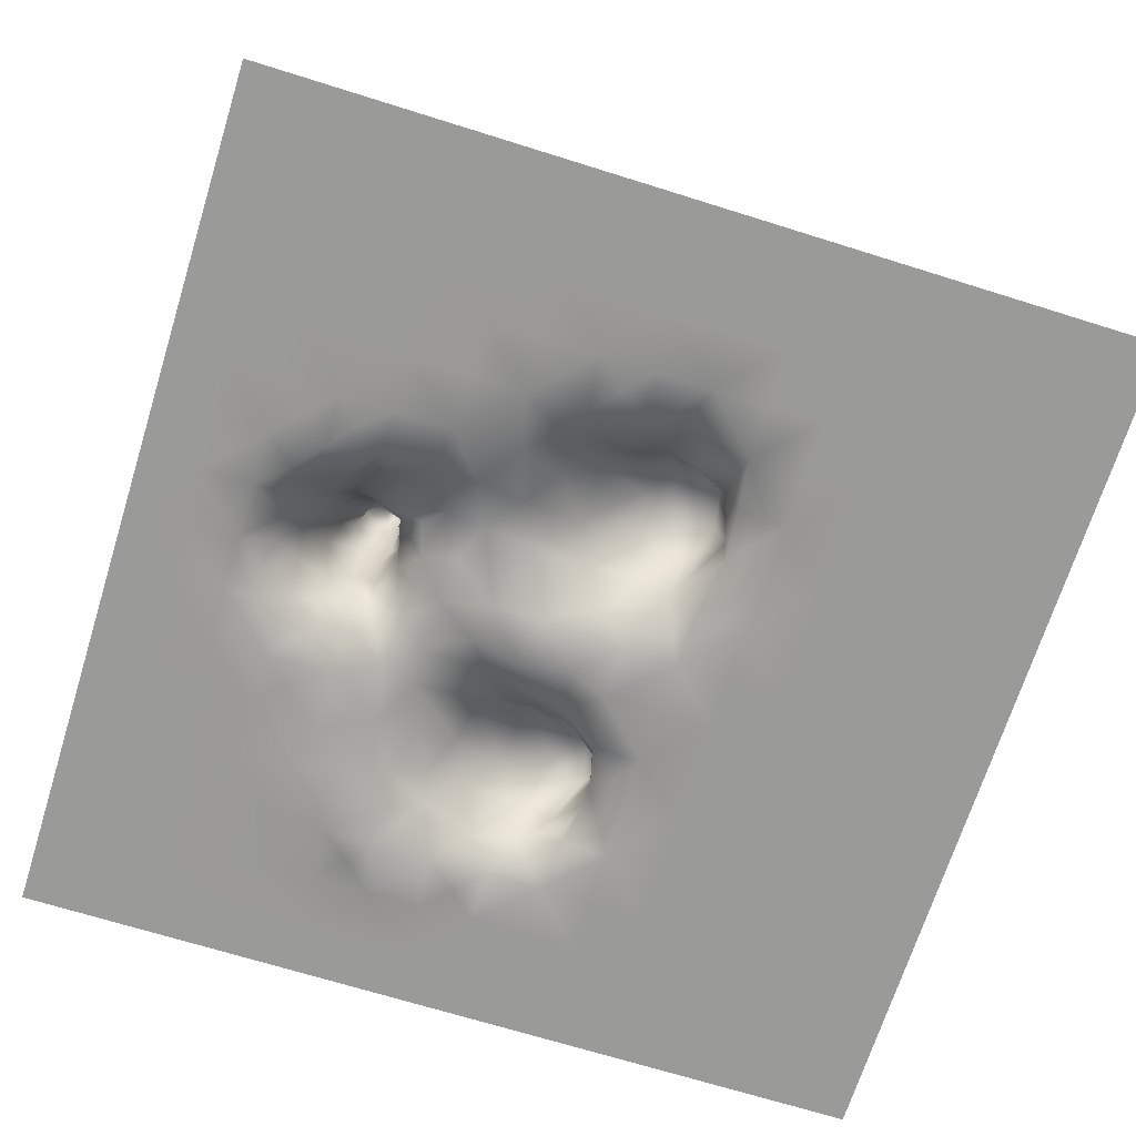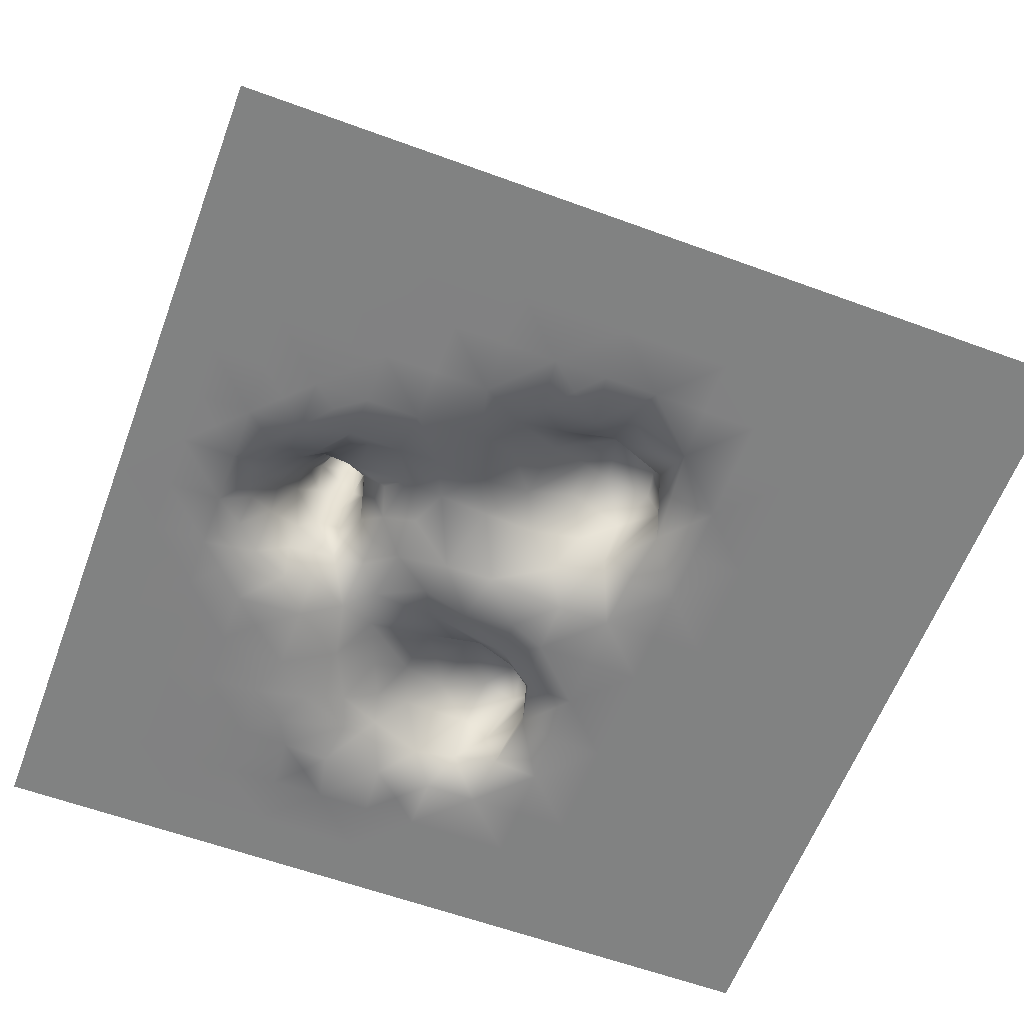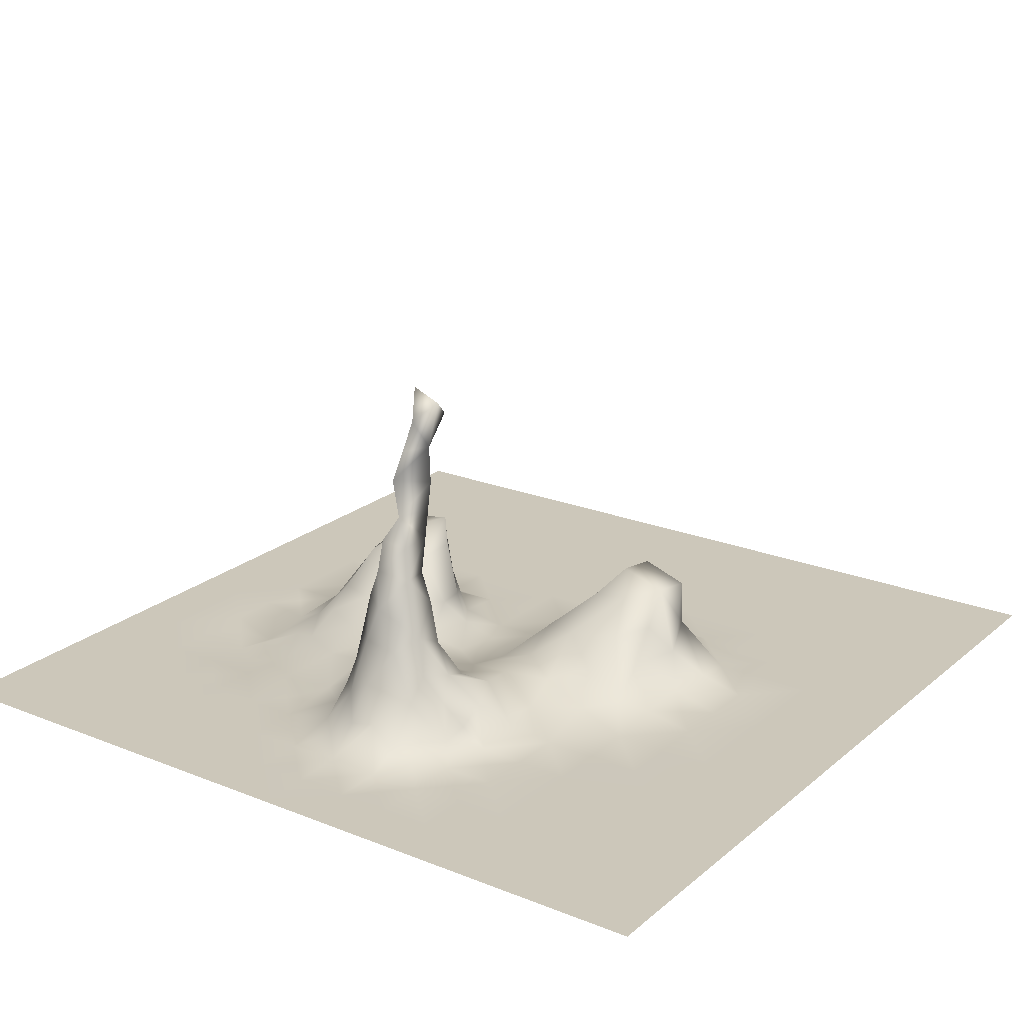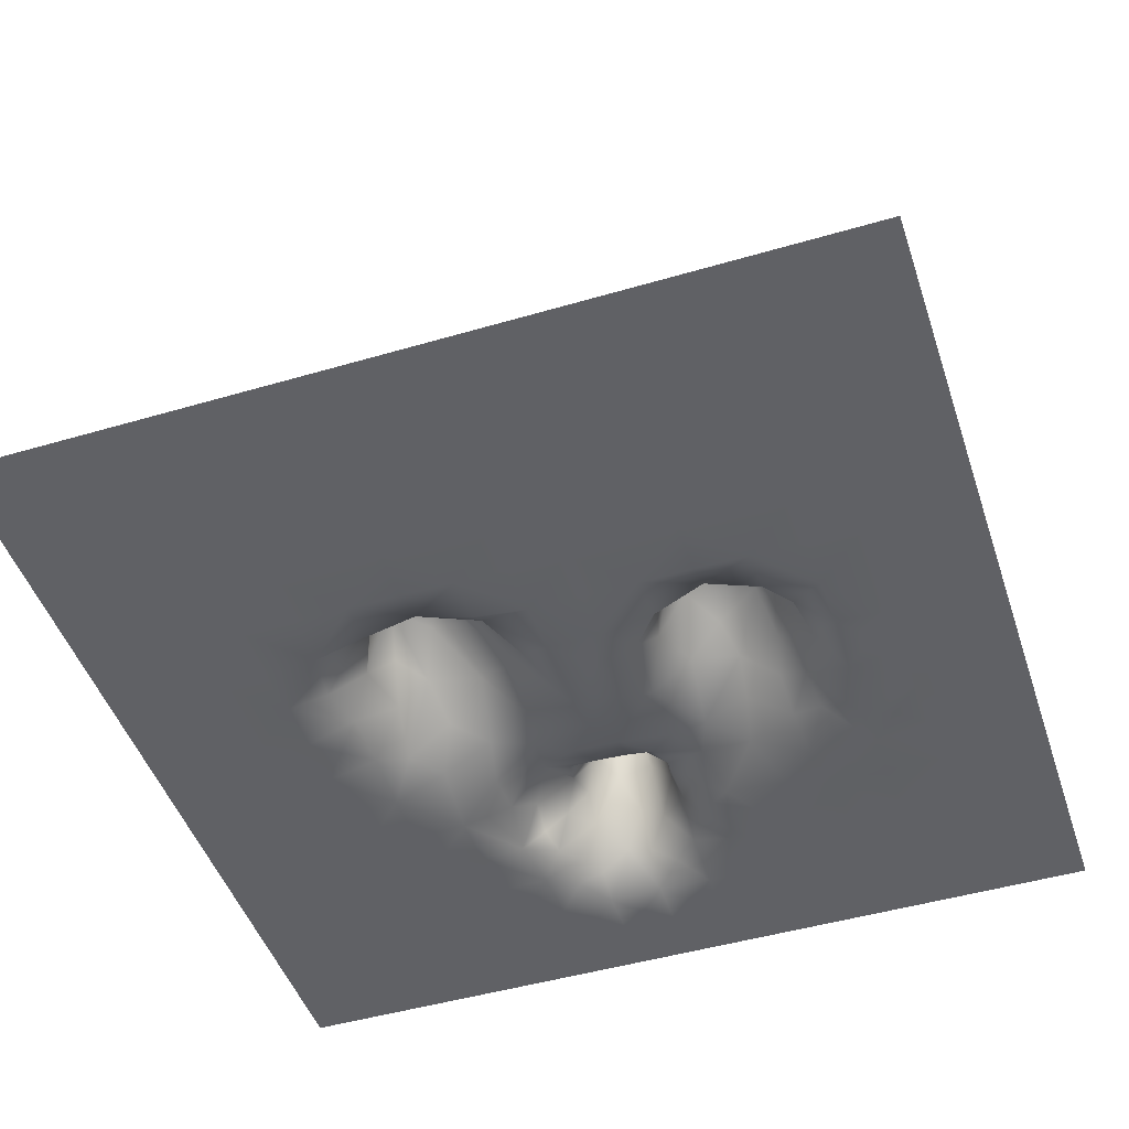
<metadata>
{"format":"obj","ext":"obj","renderer":"f3d","projection":"perspective","resolution":1024,"background":"white","views":[{"elev":-69.2,"azim":72.6,"up":"+Y"},{"elev":-60.6,"azim":69.5,"up":"+Y"},{"elev":21.5,"azim":35.2,"up":"+Y"},{"elev":-47.6,"azim":-161.7,"up":"+Y"}]}
</metadata>
<code>
o Plane
v -0.2398 2.231 1.199
v -0.2982 0.9862 1.501
v -0.5639 0.2518 1.037
v -0.1696 1.82 1.313
v 2.148 1e-06 0.4296
v 0.155 0.7745 1.939
v -0.06037 1.09 1.86
v 1.719 0 -2.578
v 0.047 1.837 1.297
v 0.4296 9e-06 -1.289
v -0.06661 2.614 1.346
v 0.4296 0 -2.148
v 0.3775 0.3969 1.288
v 0.75 0.309 1.547
v 0.06338 0.8692 1.397
v -0.0123 0.2306 2.309
v 0.05199 1.589 1.61
v -0.1326 1.649 1.692
v 3.437 0 -0.8593
v 0.03517 2.388 1.254
v 1.413 0.5169 -0.5849
v 0.5823 0.1586 2.154
v -0.4298 0.000742 2.578
v 1.262 0.09591 0.7422
v 2.148 0 0.8593
v 0.7537 0.1978 1.777
v 1.716 0.004834 0.8531
v 0.2417 0.164 -0.261
v 1.172 0.496 0.06747
v 0.1405 0.9957 1.823
v 0.8901 0.1256 1.319
v 2.148 0 1.289
v 0.1894 0.2632 2.286
v 0.1228 1.333 1.675
v 3.008 0 0.4296
v 3.437 0 0.8593
v 0.02905 1.596 1.315
v 0.2444 0.7135 1.439
v 0 0 -1.289
v 1.428 0.3136 0.1149
v 1.296 0.0539 -0.9203
v 2.148 0 -0.8593
v 1.289 0.000573 -1.29
v 0.065 2.087 1.277
v -0.136 0.8202 1.932
v -0.06465 1.827 1.553
v -0.4211 0.32 1.869
v 2.148 0 -1.289
v 1.528 0.3027 -0.3246
v -0.007981 0.1021 0.5837
v -0.5555 0.2012 1.603
v -0.1176 1.026 1.354
v -0.1465 1.389 1.747
v -0.2195 1.56 1.446
v 0.01886 0.5263 2.121
v -0.3131 0.7065 1.473
v -0.1803 0.3942 2.109
v 0.4248 0.4921 1.534
v -0.6344 0.005888 2.371
v 2.578 0 -0.4296
v -0.1019 0.5801 1.349
v 0.6833 0.09428 1.926
v 0.3951 0.5952 1.849
v 1.289 0 -2.148
v 1.289 0 3.008
v -0.5644 0.09092 1.837
v -0.2573 1.136 1.719
v -0.6445 0 2.793
v 0.02401 1.284 1.364
v 1.074 5e-06 2.363
v -0.0879 2.38 1.458
v -0.15 2.517 1.146
v 0.6445 0 2.793
v -0.2177 0.09281 2.347
v -0.2147 5.2e-05 2.793
v 2.578 0 0
v -0.6352 0.0851 -0.1581
v 0.04396 2.632 1.045
v 1.022 0.7079 -0.2829
v 0.2928 0.8882 1.762
v 1.298 0.7224 -0.8351
v -0.8561 0.0212 1.876
v 0.133 0.3249 1.213
v 0.1659 1.067 1.432
v 0.8746 0.008057 2.153
v 1.114 0.02114 1.95
v 0.2149 8.1e-05 2.793
v -0.3754 0.7912 1.682
v 0.4226 0.1102 2.329
v 0.1071 2.779 1.221
v 0.7366 0.4419 0.1292
v 0.3988 0.3993 2.03
v 0 0 -2.578
v 2.578 0 -0.8593
v 1.29 0.001778 1.288
v 1.477 0.1165 0.5034
v -0.3055 0.01714 -0.1251
v -0.251 1.265 1.413
v 1.289 0 -1.719
v 0.6059 0.6032 -0.7494
v 0.8593 0 -1.719
v 1.104 0.295 0.4046
v 0.2404 0.2412 0.9578
v 0.55 0.3092 1.136
v -0.4296 0 3.008
v 0.4932 0.2726 0.4189
v 1.719 0 2.148
v -0.7528 0.2147 1.266
v 0.7229 0.6661 -0.2891
v 1.719 0 -1.289
v 1.291 0.000973 1.719
v -0.1385 0.2398 0.9748
v 1.289 0 2.578
v -0.3513 0.2985 1.23
v 1.929 0.02461 0.1853
v 0.5218 0.2749 0.8258
v -0.1099 0.3203 1.219
v -0.1092 2.15 1.569
v 0.4331 0.02664 -0.8894
v 1.719 0 2.578
v -0.7629 0.32 0.01582
v 0.8595 0.001905 -1.291
v 0.8656 0.8568 -0.562
v 0.8593 0 3.437
v 0 0 3.008
v 1.719 0.001201 -0.8606
v 2.578 0 0.4296
v -0.3353 0.5596 1.839
v -0.3328 0.1634 0.6655
v -0.8593 0 3.008
v 1.623 0.1463 -0.5862
v 3.008 0 -0.4296
v 2.578 0 -2.578
v 2.148 0 2.148
v 1.293 0.7793 -0.4726
v 1.707 0.04501 0.3749
v 0.4296 0 -1.719
v 1.36 0.5416 -0.1732
v 1.836 0.1333 -0.3567
v 1.289 1.1e-05 2.148
v 0.9051 0.1157 0.9851
v 0.9394 0.04227 1.751
v 0.466 0.438 -0.4466
v 1.719 0 1.289
v 0.4295 0.002894 2.577
v -0.8607 0.2479 0.9787
v 0.4296 0 3.008
v 0.8593 0 3.008
v -0.406 0.3743 1.476
v 0.6364 0.05606 2.34
v 0.5669 0.3686 1.799
v -0.5711 0.1929 0.4767
v -1.542 0.816 -0.5918
v -1.068 0.3691 -0.5339
v -3.008 0 0.8593
v 2.578 0 0.8593
v -3.437 0 1.289
v 0.8593 0 -2.578
v -1.198 0.5883 0.2693
v -1.748 0.5738 -0.2041
v -1.875 0.1644 -0.1536
v -1.824 0.04279 0.8875
v 0.4437 0.2094 -0.6692
v -0.8529 0.04239 1.603
v -1.285 0.4188 0.5182
v -1.248 0.2545 0.8158
v 3.437 0 -1.719
v 0.8898 0.5043 -1.007
v -1.45 0.8109 -0.2817
v -0.8593 0.03817 -0.4738
v -1.071 0.004619 1.929
v 2.578 0 -1.719
v -1.289 0.003165 -0.863
v 2.578 0 2.578
v -1.688 0.488 0.0908
v 2.578 0 1.719
v 2.148 0 0
v -1.774 0.1713 0.6272
v 3.437 0 1.719
v -2.362 -0.007981 1.084
v 1.719 0 -3.437
v -1.289 0.000326 2.148
v -1.558 0.278 0.68
v -2.364 -0.003968 0.2193
v -1.169 0.8929 -0.5521
v -0.1679 2.856 1.174
v -1.933 0.1507 0.1839
v -2.578 0 -0.4296
v -0.8593 0 -1.289
v -2.148 0 -0.8593
v -0.8593 0 3.437
v -1.617 -0.005069 1.317
v -2.148 -0.000674 1.719
v -1.719 0 2.148
v 2.148 0 -0.4296
v -1.352 0.006947 1.613
v -1.501 0.3085 -0.5717
v -1.276 0.621 -0.7167
v -0.8593 2e-06 2.148
v -3.437 0 0.4296
v -1.58 0.1112 0.976
v -0.4296 0 -1.289
v -0.996 0.7113 0.00478
v -1.719 0 -1.289
v -2.14 -0.02829 0.4642
v 1.312 0.3511 -0.8314
v -0.9108 0.4326 0.4467
v -1.629 0.4047 0.3828
v -0.9958 0.729 -0.3519
v -3.008 0 1.719
v -0.3744 0.03884 0.2871
v -1.925 -0.004766 1.941
v -2.578 0 1.289
v -2.148 0.004572 -0.005157
v -3.008 0 1.289
v -0.4286 0.000662 -0.4246
v -2.148 0 -1.289
v -1.174 0.1239 1.178
v -2.148 2.9e-05 -0.4297
v 0.8669 0.8034 -0.9295
v -2.13 -0.07655 0.9521
v -2.148 0 2.148
v -1.289 0 2.578
v -0.8593 0 -1.719
v -1.289 0 -1.289
v -3.008 0 0.4296
v -1.719 0 2.578
v -2.578 0 -1.719
v -1.903 -0.04503 1.455
v 0.8593 0 2.578
v -3.437 0 1.719
v -1.289 0 3.008
v -0.4296 0 -0.8593
v -1.719 0 3.437
v -0.4207 0.09022 2.142
v -1.718 0.04801 -0.4852
v -1.702 -0.005896 1.729
v -0.8537 0.2716 -0.3124
v -2.578 0 -0.8593
v 0 0 -3.437
v -1.289 0.1307 -0.5811
v 0.8267 0.2044 0.6241
v 1.713 0.067 -0.07893
v 0 0 -1.719
v 1.719 0 3.437
v -1.719 0.000263 -0.8596
v -0.003007 0.01741 2.573
v -3.008 0 -0.4296
v -2.578 0 0
v -3.008 0 2.148
v -2.14 -0.02962 1.325
v -2.578 0 2.578
v 0.03946 0.04693 0.1969
v -1.707 0.343 -0.395
v 1.719 0 1.719
v -2.578 -2e-05 0.4297
v 0 0 -0.8593
v -2.578 0 1.719
v -1.719 0 -1.719
v 1.719 0 -1.719
v -2.578 0 -2.578
v 0.001237 0.005677 -0.4316
v -0.8593 0 2.578
v -1.541 0.6923 0.0962
v 0.8711 0.09766 -0.9699
v 0 0 3.437
v -3.008 0 0
v -1.719 0 -3.437
v -3.437 0 -1.719
v -0.8593 0.000113 -0.8594
v -3.437 0 0
v -3.437 0 -0.8593
v -2.578 -2.9e-05 0.8593
v -3.437 0 2.578
v -3.437 0 0.8593
v -0.8593 0 -2.578
v 3.437 0 0
v 0.4135 0.389 -0.01083
v 3.437 0 -3.437
v -3.437 0 -3.437
v 3.437 0 3.437
v -3.437 0 3.437
f 53 18 54
f 87 147 145
f 20 90 11
f 103 116 50
f 230 150 145
f 22 92 89
f 22 85 62
f 97 211 253
f 118 71 1
f 46 18 17
f 191 130 232
f 72 1 11
f 20 78 90
f 116 141 242
f 26 151 62
f 31 142 95
f 73 230 145
f 57 235 74
f 82 199 66
f 38 84 80
f 38 13 83
f 120 107 140
f 151 26 14
f 2 56 88
f 114 117 112
f 38 83 61
f 44 20 118
f 47 128 149
f 150 22 89
f 74 235 23
f 2 88 67
f 37 9 46
f 103 83 104
f 17 53 34
f 113 120 140
f 235 59 23
f 142 26 62
f 3 152 146
f 55 33 92
f 63 151 58
f 59 235 199
f 75 105 125
f 70 230 113
f 73 147 148
f 68 263 130
f 68 105 23
f 82 164 171
f 78 186 90
f 51 164 66
f 86 140 111
f 9 44 46
f 16 55 57
f 128 57 45
f 22 62 92
f 117 83 112
f 55 92 6
f 4 1 44
f 3 129 152
f 67 53 98
f 18 53 17
f 26 142 14
f 61 114 149
f 69 37 34
f 47 235 57
f 199 82 171
f 128 45 88
f 149 51 47
f 45 7 67
f 253 50 106
f 164 82 66
f 72 78 20
f 72 11 186
f 38 15 84
f 51 66 47
f 20 44 1
f 98 2 67
f 89 145 150
f 52 61 56
f 63 92 151
f 2 52 56
f 4 37 54
f 67 88 45
f 69 84 52
f 30 34 7
f 30 6 80
f 255 134 176
f 45 57 55
f 51 149 108
f 54 98 53
f 17 34 37
f 16 247 33
f 98 54 37
f 11 90 186
f 107 120 134
f 69 52 98
f 89 92 33
f 129 211 152
f 83 117 61
f 83 103 112
f 117 114 61
f 65 245 120
f 1 4 118
f 71 11 1
f 46 44 118
f 238 121 77
f 9 37 4
f 72 186 78
f 71 118 20
f 34 80 84
f 2 98 52
f 46 4 54
f 1 72 20
f 55 16 33
f 33 247 145
f 129 50 211
f 108 149 114
f 34 30 80
f 230 148 65
f 148 124 65
f 59 263 23
f 44 9 4
f 58 151 14
f 38 58 13
f 87 247 125
f 247 74 23
f 63 80 6
f 86 142 85
f 66 199 235
f 53 67 7
f 3 114 112
f 129 112 50
f 84 69 34
f 63 58 80
f 164 196 171
f 211 97 77
f 116 242 106
f 46 118 4
f 69 98 37
f 47 66 235
f 46 54 18
f 3 146 108
f 11 71 20
f 13 104 83
f 147 87 125
f 114 3 108
f 130 191 105
f 128 88 149
f 53 7 34
f 120 113 65
f 52 15 61
f 58 38 80
f 146 166 218
f 128 47 57
f 255 107 134
f 113 230 65
f 121 238 209
f 230 70 85
f 142 86 111
f 150 230 85
f 22 150 85
f 92 63 6
f 142 62 85
f 56 149 88
f 3 112 129
f 45 55 6
f 146 165 166
f 263 59 199
f 57 74 16
f 116 104 31
f 140 70 113
f 174 134 120
f 105 68 130
f 70 140 85
f 145 89 33
f 7 45 6
f 105 75 23
f 147 73 145
f 147 266 124
f 104 13 58
f 247 16 74
f 124 148 147
f 92 62 151
f 130 263 232
f 15 38 61
f 121 152 77
f 75 247 23
f 58 14 104
f 103 104 116
f 103 50 112
f 134 174 176
f 107 255 140
f 140 86 85
f 116 106 50
f 116 31 141
f 97 253 262
f 230 73 148
f 245 65 124
f 149 56 61
f 15 52 84
f 125 266 147
f 121 209 203
f 263 68 23
f 104 14 31
f 51 108 164
f 146 152 207
f 97 216 77
f 46 17 37
f 247 87 145
f 146 207 165
f 50 253 211
f 266 125 105
f 247 75 125
f 141 95 24
f 6 30 7
f 121 203 207
f 141 24 242
f 203 264 159
f 111 255 95
f 25 156 5
f 49 21 135
f 203 209 185
f 141 31 95
f 110 126 48
f 137 244 10
f 143 28 278
f 102 242 24
f 41 126 43
f 126 131 139
f 28 143 163
f 242 102 91
f 99 260 64
f 163 100 168
f 102 24 96
f 79 29 135
f 41 265 206
f 137 101 12
f 168 265 163
f 115 243 136
f 121 207 152
f 25 27 32
f 102 29 91
f 195 139 243
f 211 77 152
f 77 170 238
f 135 138 49
f 91 106 242
f 131 126 206
f 143 278 109
f 106 91 278
f 265 168 206
f 139 195 126
f 94 60 132
f 97 262 216
f 109 278 91
f 243 49 40
f 203 185 169
f 266 105 191
f 138 135 29
f 14 142 31
f 42 126 195
f 203 169 264
f 28 262 253
f 21 49 206
f 40 138 29
f 96 27 136
f 244 137 12
f 168 220 206
f 127 76 5
f 243 115 177
f 156 127 5
f 28 253 278
f 21 81 135
f 99 101 43
f 203 159 207
f 115 5 177
f 81 21 206
f 142 111 95
f 101 122 43
f 60 76 132
f 77 216 170
f 177 76 195
f 5 115 136
f 27 24 95
f 81 220 135
f 143 109 100
f 220 81 206
f 102 96 29
f 139 49 243
f 122 265 43
f 123 79 135
f 42 94 48
f 110 260 43
f 265 41 43
f 40 96 136
f 27 25 5
f 96 40 29
f 126 42 48
f 108 218 164
f 123 109 79
f 260 99 43
f 60 94 195
f 127 156 35
f 109 91 79
f 143 100 163
f 100 220 168
f 243 177 195
f 138 40 49
f 100 109 123
f 108 146 218
f 131 49 139
f 220 123 135
f 122 101 10
f 106 278 253
f 100 123 220
f 260 110 48
f 251 180 213
f 161 219 214
f 213 258 251
f 262 257 216
f 64 260 8
f 257 262 163
f 233 270 216
f 192 201 162
f 208 175 187
f 175 160 187
f 179 176 174
f 255 111 140
f 8 260 133
f 254 197 236
f 208 183 165
f 19 167 94
f 49 131 206
f 196 182 171
f 136 27 5
f 270 170 216
f 189 224 225
f 120 245 174
f 201 183 178
f 170 270 241
f 179 36 156
f 165 183 166
f 154 170 241
f 196 218 192
f 32 255 176
f 257 119 10
f 178 221 162
f 48 94 172
f 264 208 165
f 194 227 182
f 281 174 245
f 161 236 219
f 64 158 101
f 204 259 217
f 255 144 95
f 144 255 32
f 265 122 10
f 162 221 251
f 181 8 133
f 265 119 163
f 257 233 216
f 254 161 160
f 202 244 224
f 180 273 213
f 246 190 219
f 40 136 243
f 184 249 256
f 126 41 206
f 212 222 194
f 244 39 10
f 156 32 176
f 180 251 221
f 160 175 264
f 223 227 232
f 208 187 178
f 164 218 196
f 183 201 166
f 158 12 101
f 201 192 218
f 126 110 43
f 277 132 76
f 189 270 202
f 232 234 191
f 257 39 202
f 8 181 158
f 227 194 222
f 244 93 276
f 270 233 202
f 76 127 35
f 35 277 76
f 229 251 193
f 94 42 195
f 240 93 158
f 236 246 219
f 94 132 19
f 233 257 202
f 176 179 156
f 35 156 36
f 190 246 217
f 197 241 236
f 132 277 19
f 260 172 133
f 93 240 276
f 249 184 214
f 222 212 193
f 28 163 262
f 187 214 205
f 178 205 221
f 174 281 179
f 101 99 64
f 167 172 94
f 158 64 8
f 263 223 232
f 193 258 222
f 76 60 195
f 101 137 10
f 169 185 153
f 277 35 36
f 165 159 264
f 212 237 193
f 76 177 5
f 178 162 201
f 187 205 178
f 161 187 160
f 241 197 198
f 190 239 219
f 229 237 192
f 258 213 215
f 270 189 225
f 29 79 91
f 144 27 95
f 213 273 215
f 27 144 32
f 154 241 198
f 39 244 202
f 209 154 198
f 119 265 10
f 208 178 183
f 227 223 182
f 12 158 93
f 160 153 254
f 166 201 218
f 133 279 181
f 197 254 198
f 119 257 163
f 39 257 10
f 204 246 225
f 279 133 167
f 175 208 264
f 184 205 214
f 154 238 170
f 244 12 93
f 171 182 199
f 240 158 181
f 159 165 207
f 27 96 24
f 156 25 32
f 260 48 172
f 224 189 202
f 172 167 133
f 223 263 182
f 161 214 187
f 271 200 226
f 205 184 256
f 249 214 219
f 237 212 194
f 267 271 226
f 169 153 160
f 209 198 185
f 200 275 226
f 153 198 254
f 196 237 182
f 157 231 215
f 237 229 193
f 246 204 217
f 231 210 215
f 209 238 154
f 273 155 215
f 248 239 272
f 256 273 205
f 239 188 219
f 169 160 264
f 249 188 248
f 155 273 226
f 246 236 241
f 229 162 251
f 234 232 227
f 173 246 241
f 229 192 162
f 256 249 226
f 210 258 215
f 273 221 205
f 271 267 248
f 210 231 250
f 275 157 215
f 173 270 225
f 267 249 248
f 155 275 215
f 246 173 225
f 188 239 248
f 237 196 192
f 188 249 219
f 249 267 226
f 263 199 182
f 239 217 228
f 258 210 250
f 222 252 227
f 234 227 252
f 250 252 258
f 228 269 239
f 274 282 252
f 237 194 182
f 252 250 274
f 250 231 274
f 275 155 226
f 185 198 153
f 239 190 217
f 217 259 228
f 273 256 226
f 258 193 251
f 269 272 239
f 161 254 236
f 252 222 258
f 228 259 261
f 273 180 221
f 269 228 261
f 271 248 272
f 270 173 241
f 224 244 276
f 259 224 276
f 259 225 224
f 261 280 269
f 261 259 268
f 280 261 268
f 252 282 234
f 276 240 268
f 259 276 268
f 259 204 225

</code>
